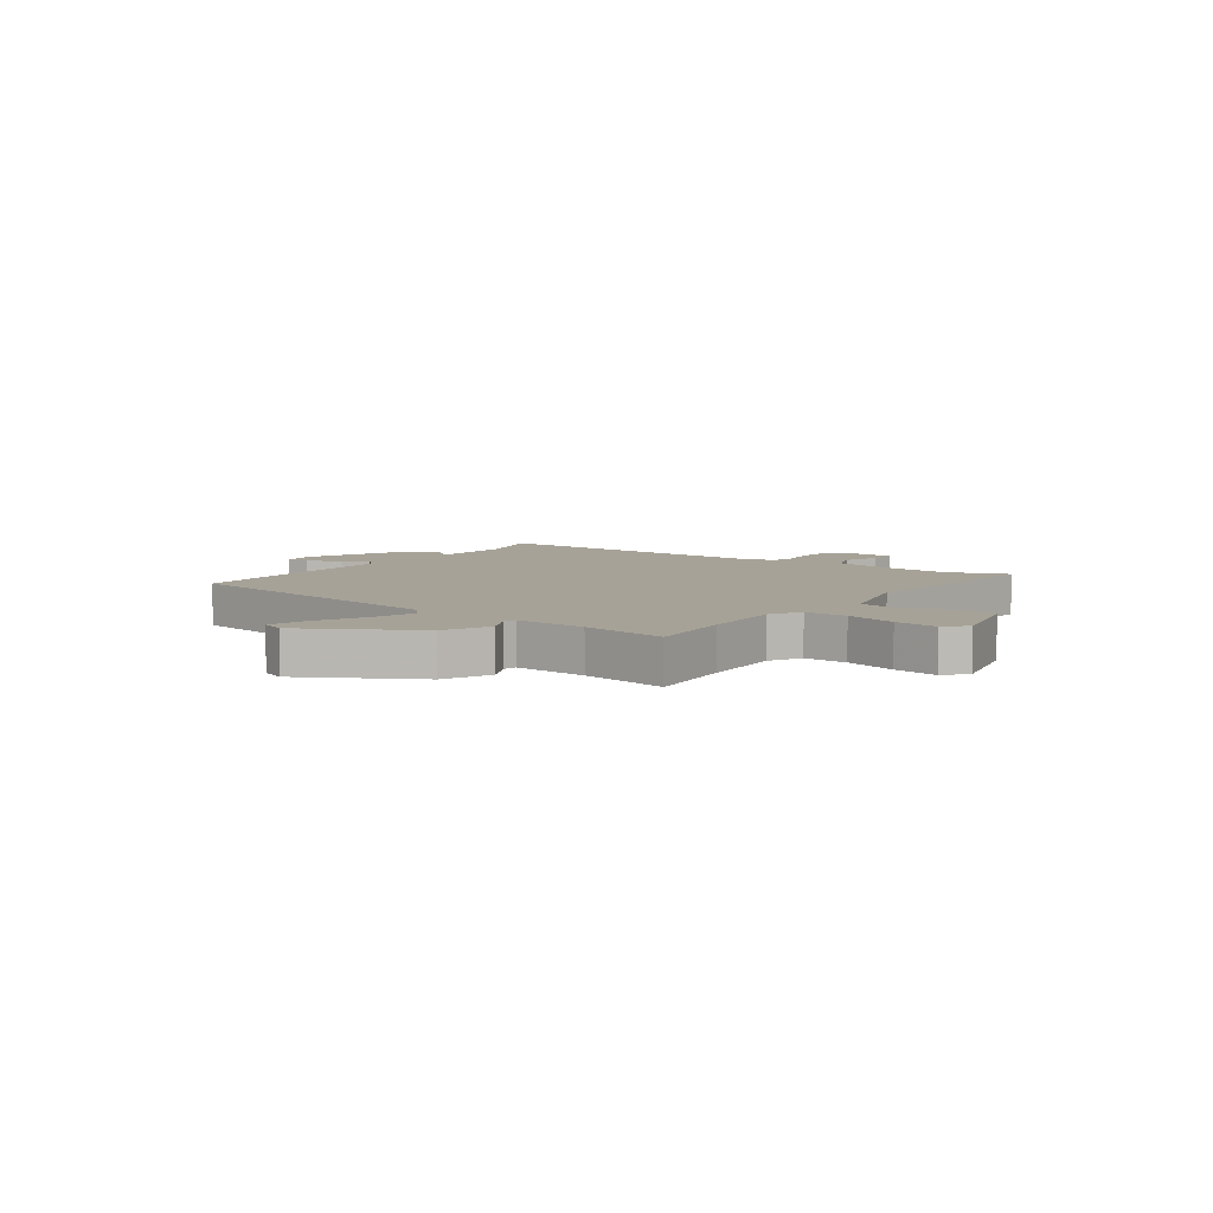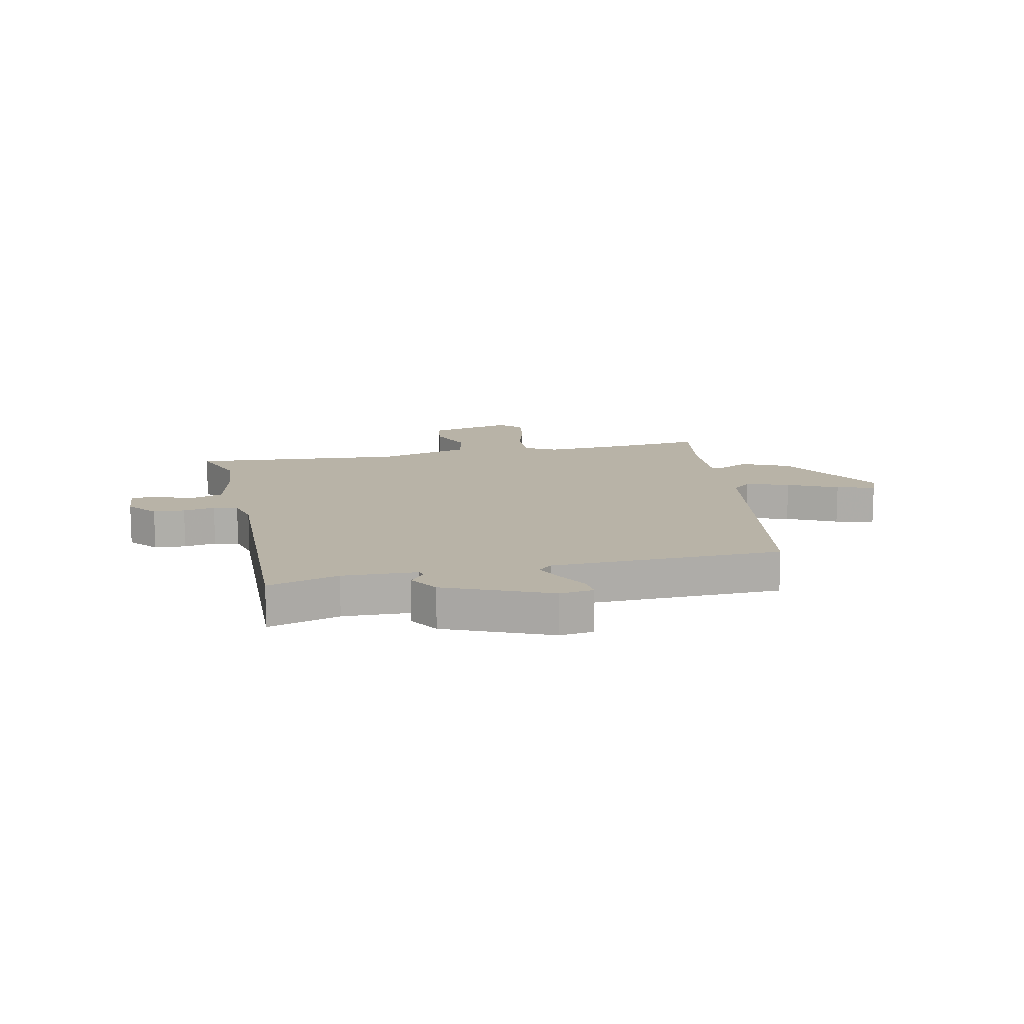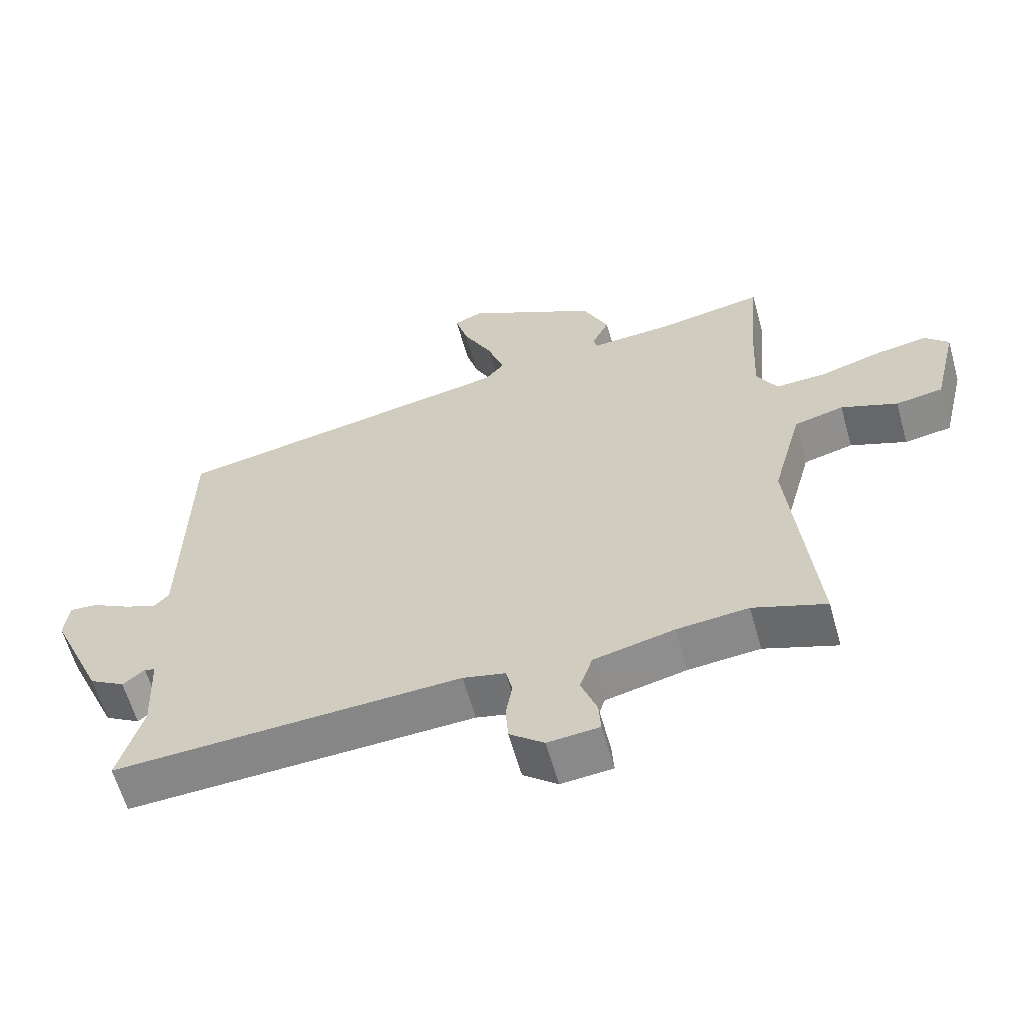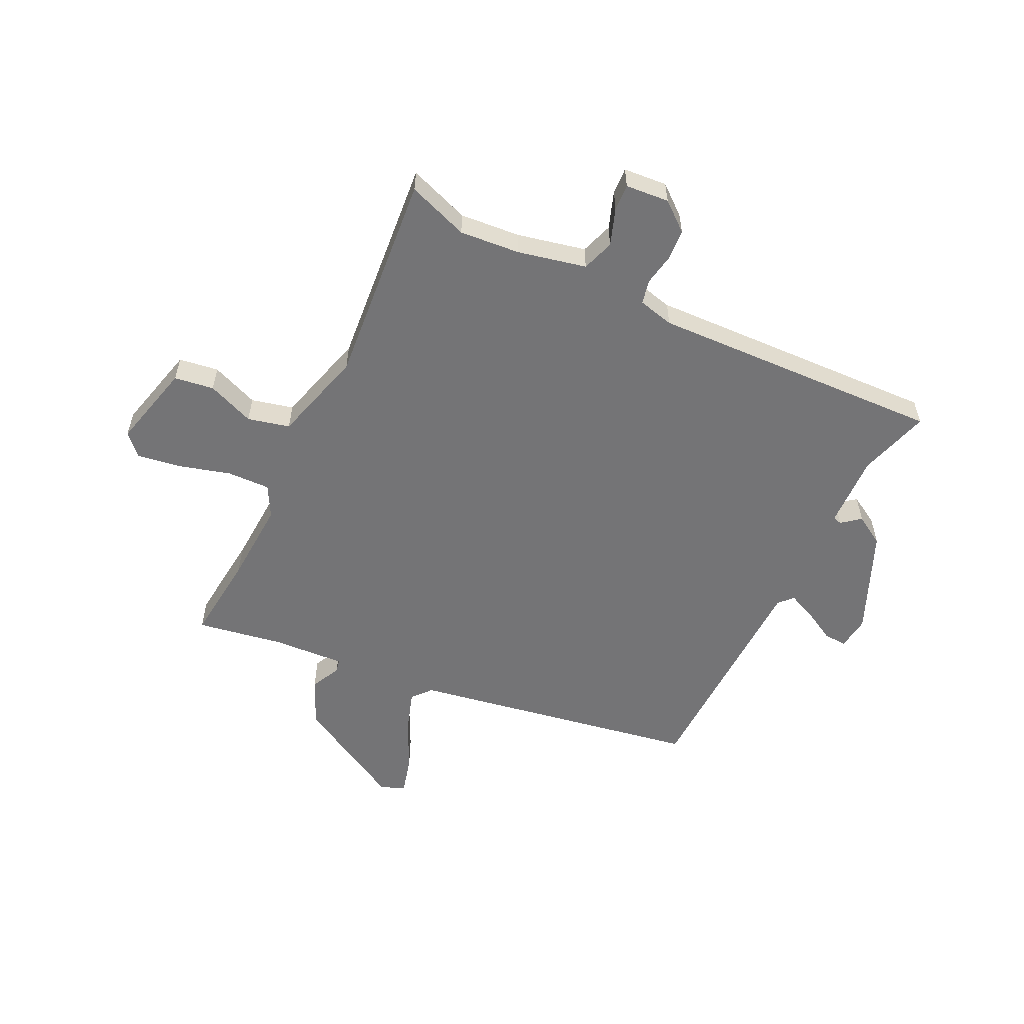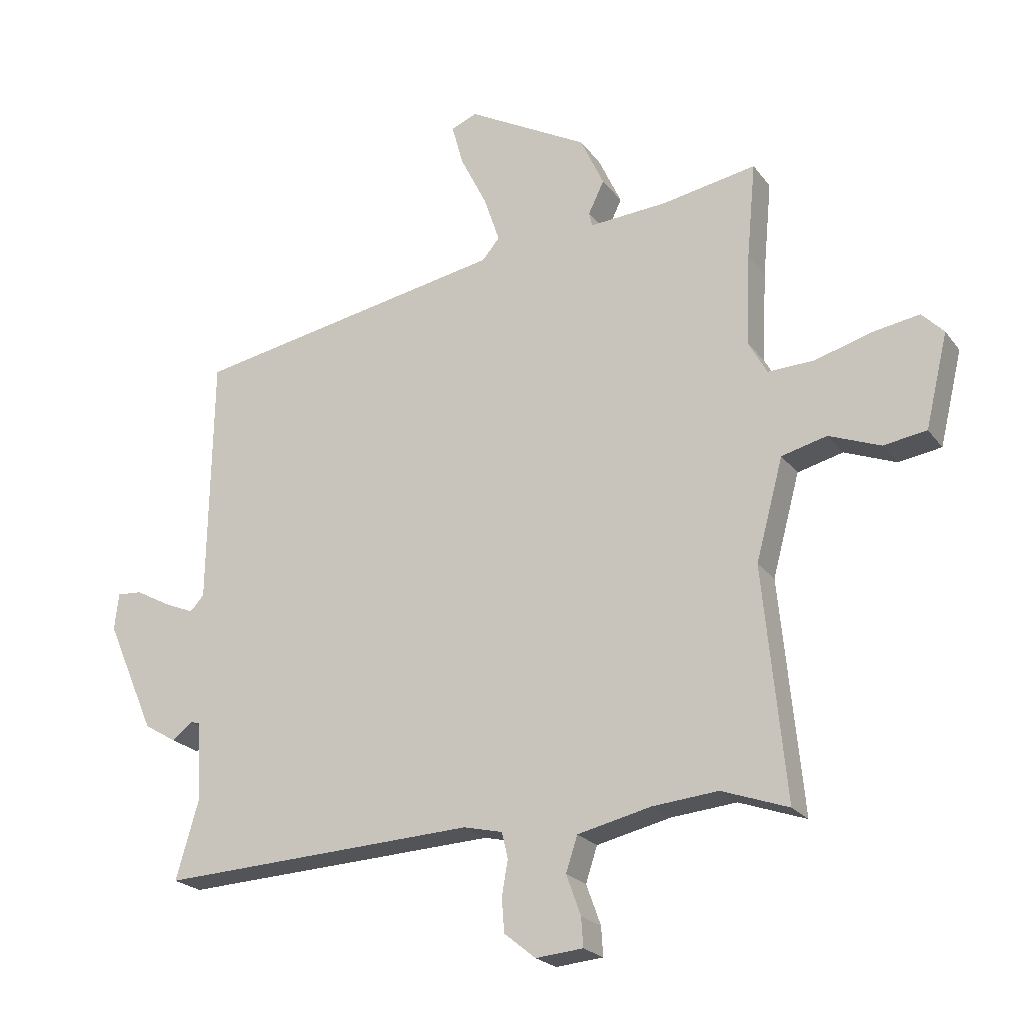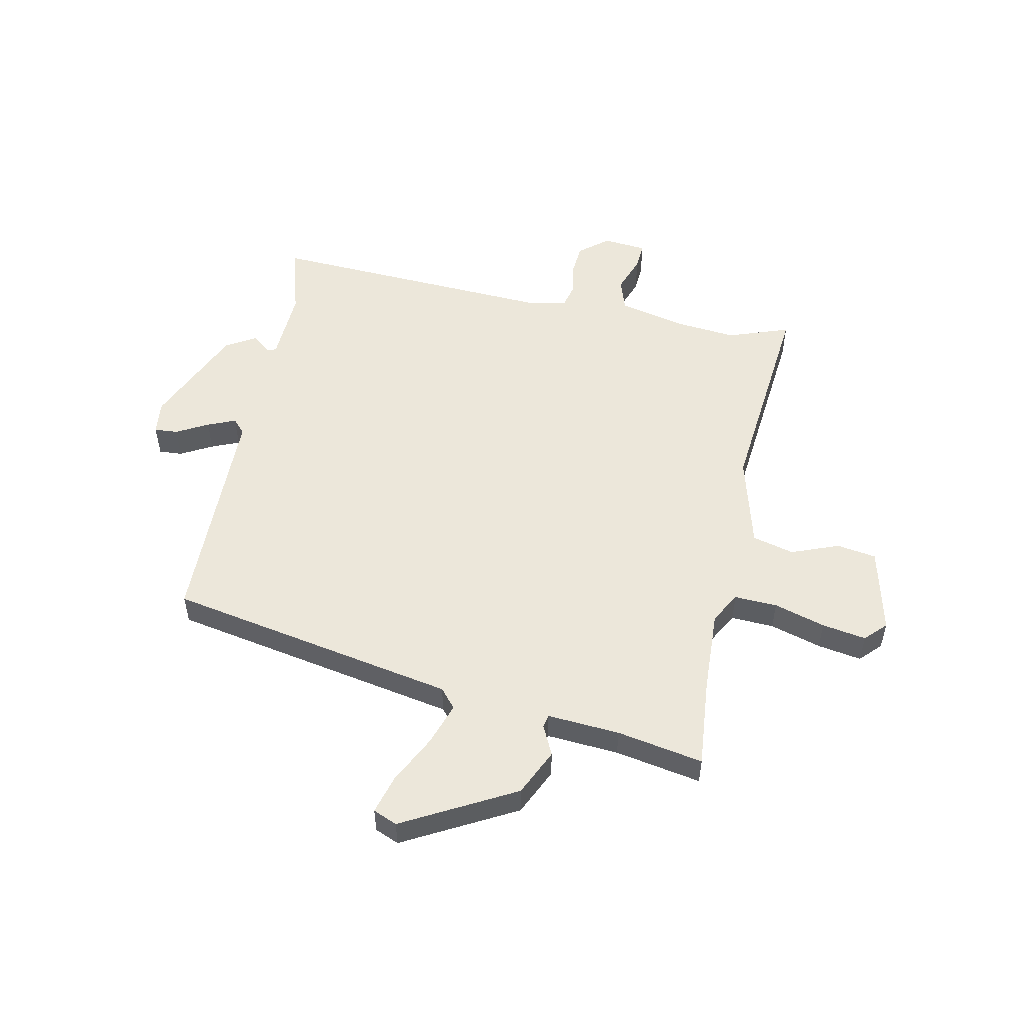
<metadata>
{"format":"obj","ext":"obj","renderer":"f3d","projection":"perspective","resolution":1024,"background":"white","views":[{"elev":6.6,"azim":35.1,"up":"+Y"},{"elev":12.8,"azim":-102.8,"up":"+Y"},{"elev":-61.3,"azim":15.7,"up":"+Z"},{"elev":-56.3,"azim":153.7,"up":"+Y"},{"elev":-22.2,"azim":26.7,"up":"+Z"},{"elev":52.9,"azim":11.8,"up":"+Y"}]}
</metadata>
<code>
v -0.534 0.07 -0.498
v -0.497 0.07 -0.37
v -0.503 0.07 -0.238
v -0.519 0.07 -0.233
v -0.552 0.07 -0.26
v -0.606 0.07 -0.228
v -0.687 0.07 -0.043
v -0.68 0.07 0.018
v -0.638 0.07 0.015
v -0.581 0.07 -0.016
v -0.531 0.07 -0.037
v -0.508 0.07 -0.012
v -0.501 0.07 0.401
v 0.019 0.07 0.497
v 0.048 0.07 0.531
v 0.022 0.07 0.608
v -0.022 0.07 0.696
v -0.041 0.07 0.765
v 0.002 0.07 0.783
v 0.202 0.07 0.674
v 0.241 0.07 0.59
v 0.215 0.07 0.536
v 0.22 0.07 0.513
v 0.35 0.07 0.522
v 0.505 0.07 0.55
v 0.49 0.07 0.391
v 0.483 0.07 0.241
v 0.514 0.07 0.185
v 0.591 0.07 0.188
v 0.683 0.07 0.215
v 0.762 0.07 0.228
v 0.798 0.07 0.191
v 0.761 0.07 0.037
v 0.69 0.07 0.026
v 0.605 0.07 0.059
v 0.53 0.07 0.04
v 0.485 0.07 -0.127
v 0.522 0.07 -0.508
v 0.412 0.07 -0.469
v 0.304 0.07 -0.479
v 0.182 0.07 -0.507
v 0.163 0.07 -0.565
v 0.187 0.07 -0.631
v 0.19 0.07 -0.679
v 0.112 0.07 -0.686
v 0.06 0.07 -0.644
v 0.056 0.07 -0.588
v 0.066 0.07 -0.531
v 0.056 0.07 -0.488
v -0.008 0.07 -0.473
v -0.534 0 -0.498
v -0.497 0 -0.37
v -0.503 0 -0.238
v -0.519 0 -0.233
v -0.552 0 -0.26
v -0.606 0 -0.228
v -0.687 0 -0.043
v -0.68 0 0.018
v -0.638 0 0.015
v -0.581 0 -0.016
v -0.531 0 -0.037
v -0.508 0 -0.012
v -0.501 0 0.401
v 0.019 0 0.497
v 0.048 0 0.531
v 0.022 0 0.608
v -0.022 0 0.696
v -0.041 0 0.765
v 0.002 0 0.783
v 0.202 0 0.674
v 0.241 0 0.59
v 0.215 0 0.536
v 0.22 0 0.513
v 0.35 0 0.522
v 0.505 0 0.55
v 0.49 0 0.391
v 0.483 0 0.241
v 0.514 0 0.185
v 0.591 0 0.188
v 0.683 0 0.215
v 0.762 0 0.228
v 0.798 0 0.191
v 0.761 0 0.037
v 0.69 0 0.026
v 0.605 0 0.059
v 0.53 0 0.04
v 0.485 0 -0.127
v 0.522 0 -0.508
v 0.412 0 -0.469
v 0.304 0 -0.479
v 0.182 0 -0.507
v 0.163 0 -0.565
v 0.187 0 -0.631
v 0.19 0 -0.679
v 0.112 0 -0.686
v 0.06 0 -0.644
v 0.056 0 -0.588
v 0.066 0 -0.531
v 0.056 0 -0.488
v -0.008 0 -0.473
f 45 46 47 48
f 45 48 49
f 42 43 44 45
f 41 42 45 49
f 40 41 49 50
f 37 38 39
f 37 39 40 50
f 32 33 34 35
f 32 35 36
f 29 30 31 32
f 28 29 32 36
f 27 28 36 37
f 24 25 26
f 23 24 26 27
f 19 20 21 22
f 19 22 23
f 16 17 18 19
f 15 16 19 23
f 14 15 23 27
f 12 13 14 27
f 7 8 9 10
f 7 10 11
f 4 5 6 7
f 3 4 7 11
f 37 50 1 2
f 27 37 2 3
f 3 11 12 27
f 98 97 96 95
f 99 98 95
f 95 94 93 92
f 99 95 92 91
f 100 99 91 90
f 89 88 87
f 100 90 89 87
f 85 84 83 82
f 86 85 82
f 82 81 80 79
f 86 82 79 78
f 87 86 78 77
f 76 75 74
f 77 76 74 73
f 72 71 70 69
f 73 72 69
f 69 68 67 66
f 73 69 66 65
f 77 73 65 64
f 77 64 63 62
f 60 59 58 57
f 61 60 57
f 57 56 55 54
f 61 57 54 53
f 52 51 100 87
f 53 52 87 77
f 77 62 61 53
f 1 51 52 2
f 2 52 53 3
f 3 53 54 4
f 4 54 55 5
f 5 55 56 6
f 6 56 57 7
f 7 57 58 8
f 8 58 59 9
f 9 59 60 10
f 10 60 61 11
f 11 61 62 12
f 12 62 63 13
f 13 63 64 14
f 14 64 65 15
f 15 65 66 16
f 16 66 67 17
f 17 67 68 18
f 18 68 69 19
f 19 69 70 20
f 20 70 71 21
f 21 71 72 22
f 22 72 73 23
f 23 73 74 24
f 24 74 75 25
f 25 75 76 26
f 26 76 77 27
f 27 77 78 28
f 28 78 79 29
f 29 79 80 30
f 30 80 81 31
f 31 81 82 32
f 32 82 83 33
f 33 83 84 34
f 34 84 85 35
f 35 85 86 36
f 36 86 87 37
f 37 87 88 38
f 38 88 89 39
f 39 89 90 40
f 40 90 91 41
f 41 91 92 42
f 42 92 93 43
f 43 93 94 44
f 44 94 95 45
f 45 95 96 46
f 46 96 97 47
f 47 97 98 48
f 48 98 99 49
f 49 99 100 50
f 50 100 51 1

</code>
